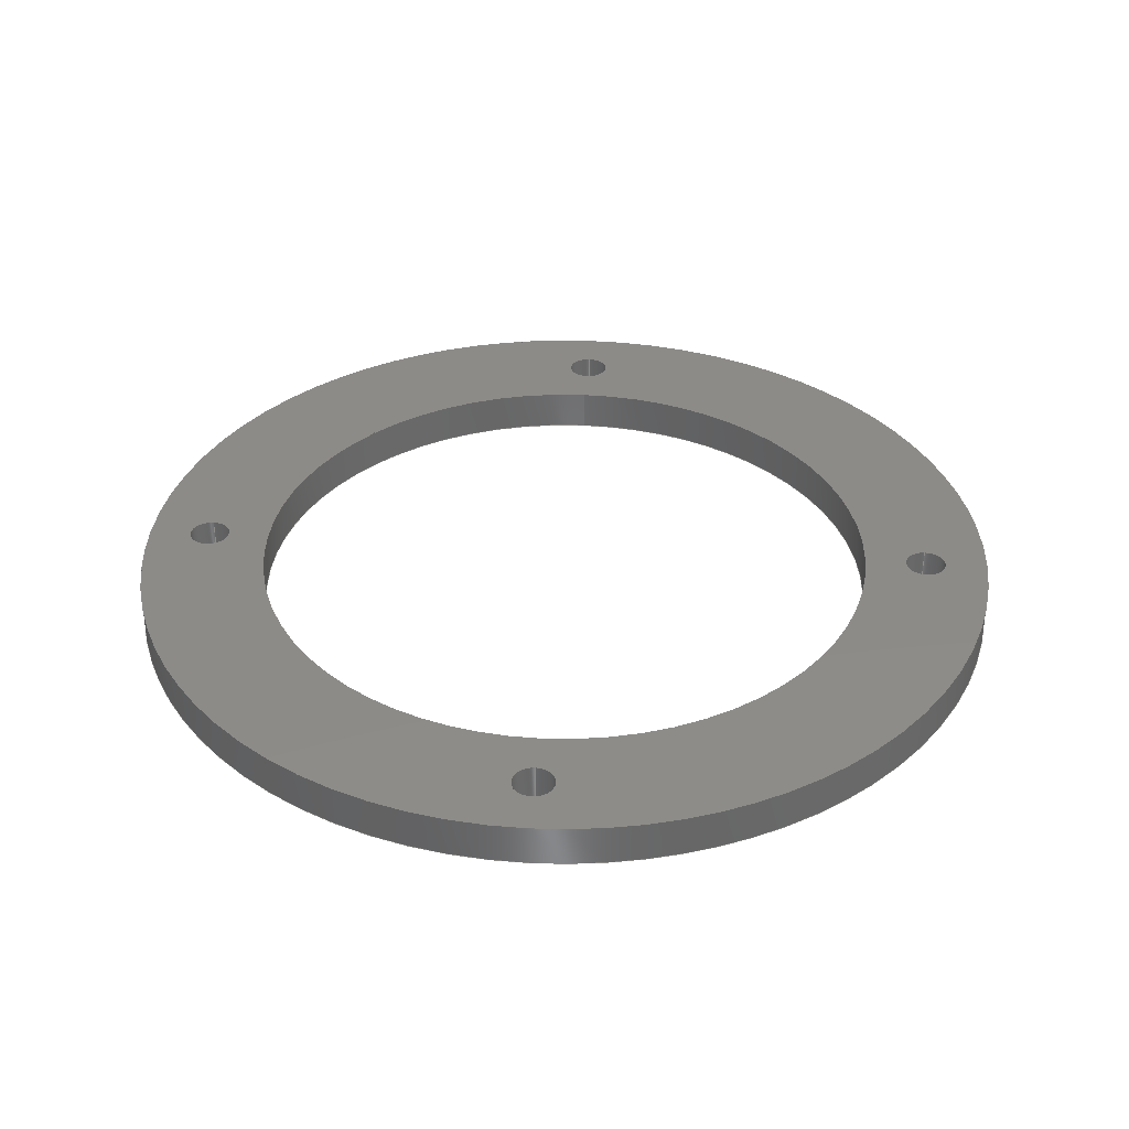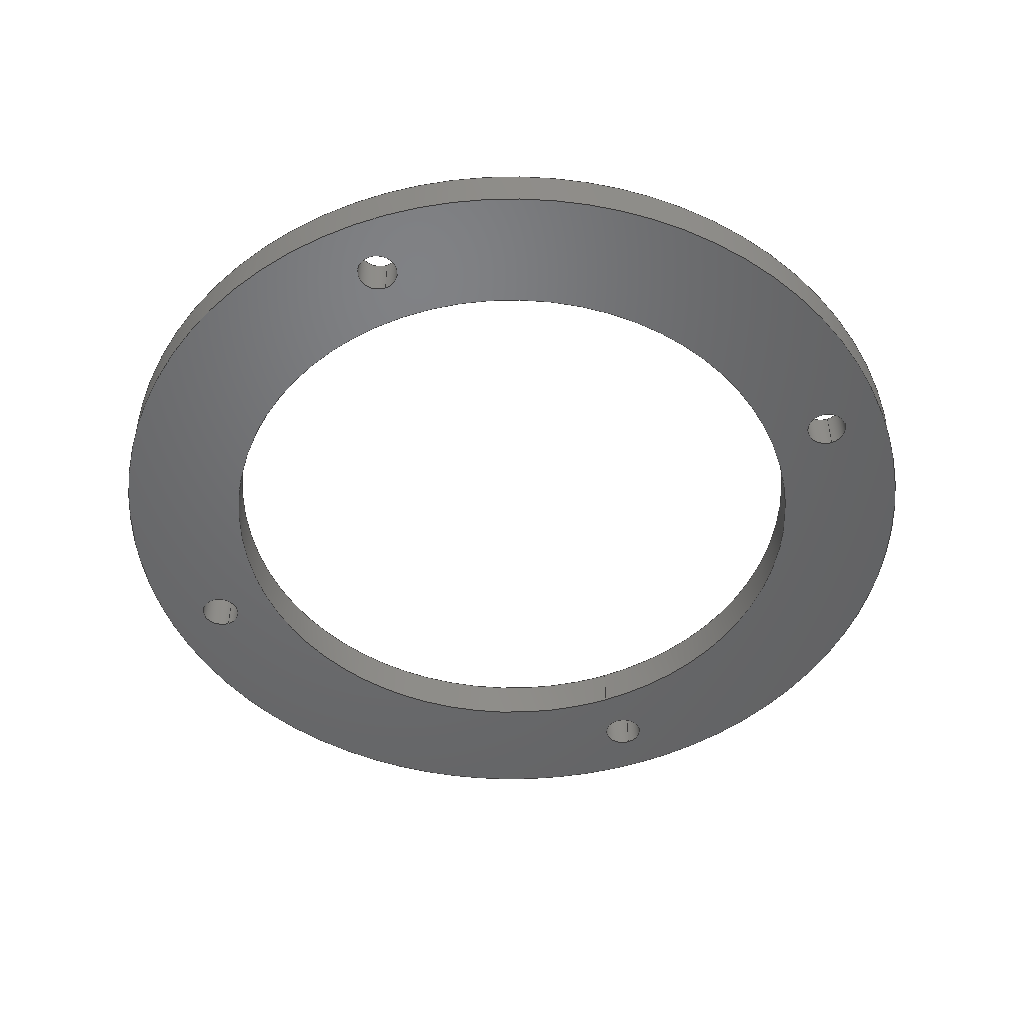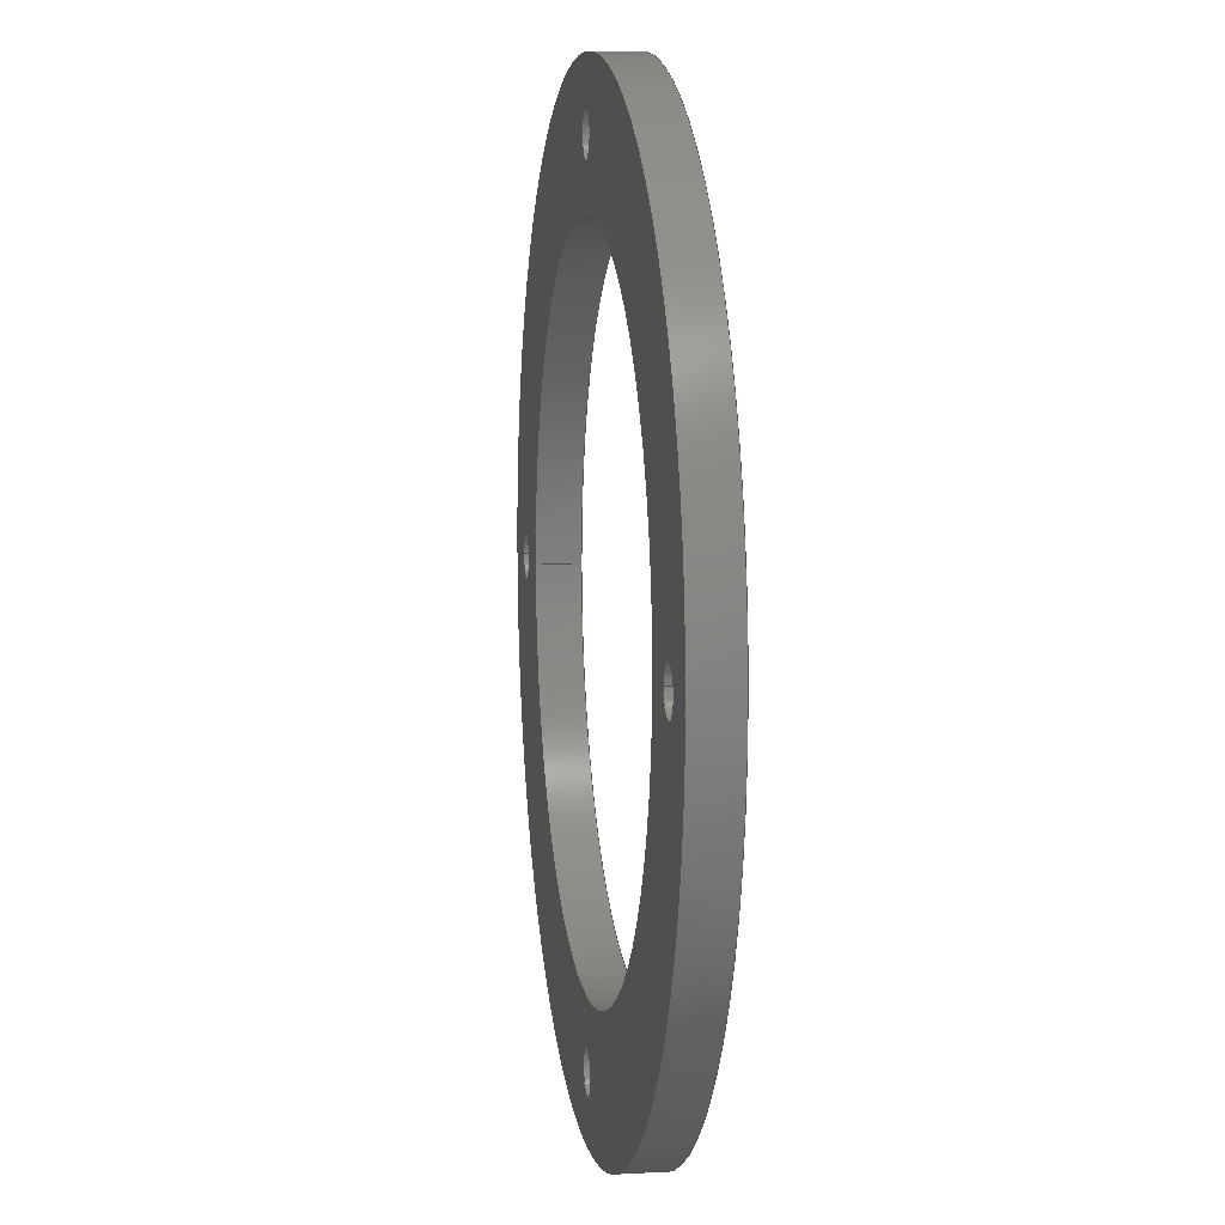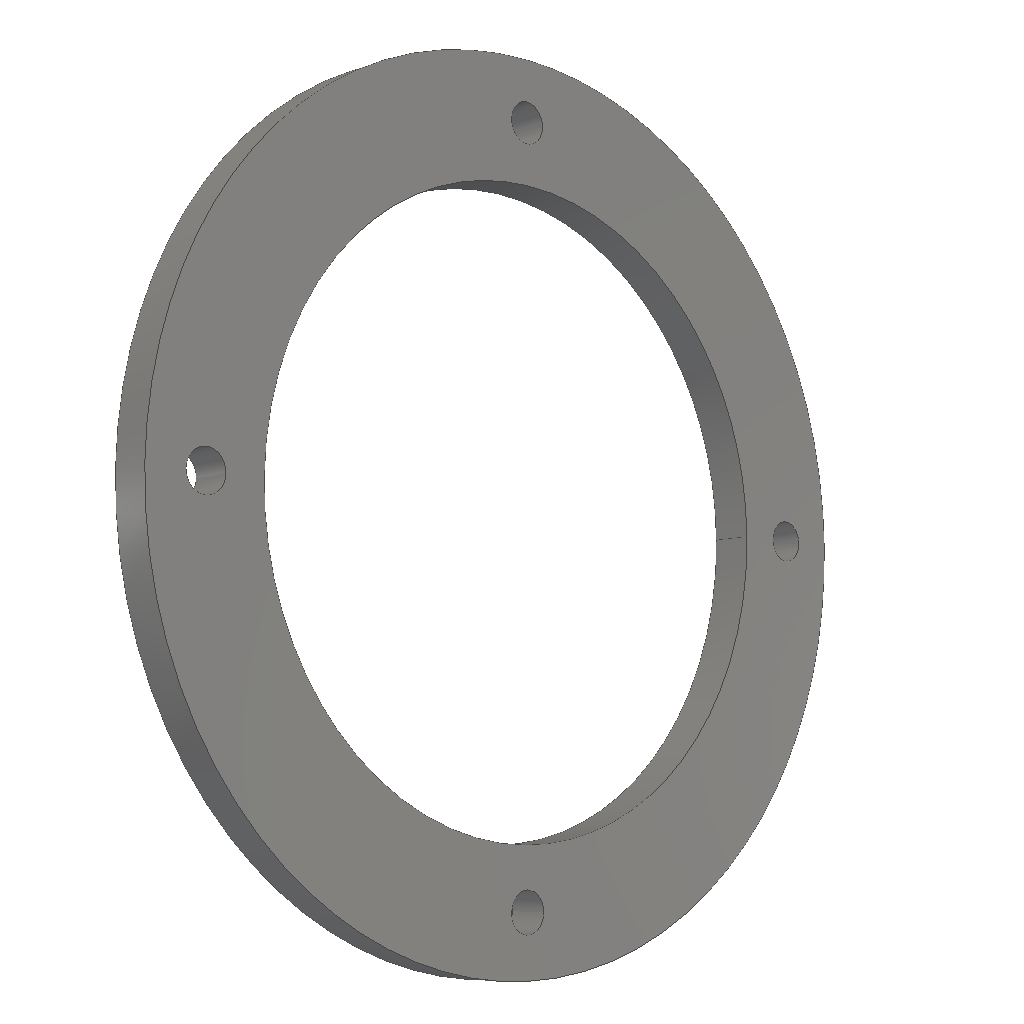
<metadata>
{"format":"iges","ext":"igs","renderer":"f3d","projection":"perspective","resolution":1024,"background":"white","views":[{"elev":35.1,"azim":94.3,"up":"+Z"},{"elev":-49.0,"azim":111.9,"up":"+Z"},{"elev":8.1,"azim":81.1,"up":"+Y"},{"elev":-7.3,"azim":136.4,"up":"+Y"}]}
</metadata>
<code>

,,26HCyclone - Mount Adapter v2,25HCyclone  Mount Adapter v2,7Hunknown,
7Hunknown,32,38,7,99,15,,1,2,2HMM,1,0.08,15H2.022e+07,0.01,
1e+04,7Hunknown,7Hunknown,11,0,15H2.019e+07;
     186       1                                                00000000
     186            -115       1       0                               0
     514       2                                                00010000
     514                       1       1                               0
     510       3                                                00010000
     510            -115       1       1                               0
     510       4                                                00010000
     510            -115       1       1                               0
     510       5                                                00010000
     510            -115       1       1                               0
     510       6                                                00010000
     510            -115       1       1                               0
     510       7                                                00010000
     510            -115       1       1                               0
     510       8                                                00010000
     510            -115       1       1                               0
     510       9                                                00010000
     510            -115       1       1                               0
     510      10                                                00010000
     510            -115       1       1                               0
     508      11                                                00010000
     508                       1       1                               0
     508      12                                                00010000
     508                       1       1                               0
     508      13                                                00010000
     508                       1       1                               0
     508      14                                                00010000
     508                       1       1                               0
     508      15                                                00010000
     508                       1       1                               0
     508      16                                                00010000
     508                       1       1                               0
     508      17                                                00010000
     508                       1       1                               0
     508      18                                                00010000
     508                       1       1                               0
     508      19                                                00010000
     508                       1       1                               0
     508      20                                                00010000
     508                       1       1                               0
     508      21                                                00010000
     508                       1       1                               0
     508      22                                                00010000
     508                       1       1                               0
     508      23                                                00010000
     508                       1       1                               0
     508      24                                                00010000
     508                       1       1                               0
     508      25                                                00010000
     508                       1       1                               0
     508      26                                                00010000
     508                       1       1                               0
     508      27                                                00010000
     508                       1       1                               0
     508      28                                                00010000
     508                       1       1                               0
     126      29                                                00010000
     126       0              12       0                               0
     126      41                                                00010000
     126       0               3       0                               0
     126      44                                                00010000
     126       0              12       0                               0
     126      56                                                00010000
     126       0              12       0                               0
     126      68                                                00010000
     126       0               3       0                               0
     126      71                                                00010000
     126       0              12       0                               0
     126      83                                                00010000
     126       0              12       0                               0
     126      95                                                00010000
     126       0               3       0                               0
     126      98                                                00010000
     126       0              12       0                               0
     126     110                                                00010000
     126       0              12       0                               0
     126     122                                                00010000
     126       0               3       0                               0
     126     125                                                00010000
     126       0              12       0                               0
     126     137                                                00010000
     126       0              10       0                               0
     126     147                                                00010000
     126       0               2       0                               0
     126     149                                                00010000
     126       0              10       0                               0
     126     159                                                00010000
     126       0              10       0                               0
     126     169                                                00010000
     126       0               2       0                               0
     126     171                                                00010000
     126       0              10       0                               0
     128     181                                                00010000
     128       0    -115      20       0                               0
     128     201                                                00010000
     128       0    -115      20       0                               0
     128     221                                                00010000
     128       0    -115      20       0                               0
     128     241                                                00010000
     128       0    -115      20       0                               0
     128     261                                                00010000
     128       0    -115      12       0                               0
     128     273                                                00010000
     128       0    -115      12       0                               0
     128     285                                                00010000
     128       0    -115       3       0                               0
     128     288                                                00010000
     128       0    -115       3       0                               0
     502     291                                                00010000
     502                       8       1                               0
     504     299                                                00010001
     504                       5       1                               0
     406     304                                                00000000
     406                       1      15                               0
     314     305                                                00000200
     314                       2       0                               0
186,3,1,0,0,1,113;                                                     1
514,8,5,1,7,1,9,1,11,1,13,1,15,1,17,1,19,1;                            3
510,93,1,1,21;                                                         5
510,95,1,1,23;                                                         7
510,97,1,1,25;                                                         9
510,99,1,1,27;                                                        11
510,101,1,1,29;                                                       13
510,103,1,1,31;                                                       15
510,105,6,1,33,35,37,39,41,43;                                        17
510,107,6,1,45,47,49,51,53,55;                                        19
508,4,0,111,1,0,0,0,111,2,1,0,0,111,3,1,0,0,111,2,0,0;                21
508,4,0,111,4,0,0,0,111,5,1,0,0,111,6,1,0,0,111,5,0,0;                23
508,4,0,111,7,0,0,0,111,8,1,0,0,111,9,1,0,0,111,8,0,0;                25
508,4,0,111,10,0,0,0,111,11,1,0,0,111,12,1,0,0,111,11,0,0;            27
508,4,0,111,13,0,0,0,111,14,1,0,0,111,15,1,0,0,111,14,0,0;            29
508,4,0,111,16,0,0,0,111,17,1,0,0,111,18,1,0,0,111,17,0,0;            31
508,1,0,111,16,1,0;                                                   33
508,1,0,111,13,1,0;                                                   35
508,1,0,111,10,1,0;                                                   37
508,1,0,111,7,1,0;                                                    39
508,1,0,111,4,1,0;                                                    41
508,1,0,111,1,1,0;                                                    43
508,1,0,111,18,0,0;                                                   45
508,1,0,111,15,0,0;                                                   47
508,1,0,111,12,0,0;                                                   49
508,1,0,111,9,0,0;                                                    51
508,1,0,111,6,0,0;                                                    53
508,1,0,111,3,0,0;                                                    55
126,8,2,0,1,0,0,-3.142,-3.142,                  57
-3.142,-1.571,-1.571,0,0,            57
1.571,1.571,3.142,                     57
3.142,3.142,1,0.7071,1,            57
0.7071,1,0.7071,1,0.7071,1,       57
-47.5,2.475D-5,5,-47.5,           57
2.5,5,-45,2.5,5,            57
-42.5,2.5,5,-42.5,              57
2.475D-5,5,-42.5,-2.5,5,        57
-45,-2.5,5,-47.5,             57
-2.5,5,-47.5,2.475D-5,5,        57
-3.142,3.142,0,0,0;                          57
126,1,1,0,0,1,0,-2,-2,0,0,1,1,-47.5,                59
2.475D-5,5,-47.5,2.475D-5,0,      59
-2,0,0,0,0;                                                      59
126,8,2,0,1,0,0,-3.142,-3.142,                  61
-3.142,-1.571,-1.571,0,0,            61
1.571,1.571,3.142,                     61
3.142,3.142,1,0.7071,1,            61
0.7071,1,0.7071,1,0.7071,1,       61
-47.5,2.475D-5,0,-47.5,           61
2.5,0,-45,2.5,0,            61
-42.5,2.5,0,-42.5,              61
2.475D-5,0,-42.5,-2.5,0,        61
-45,-2.5,0,-47.5,             61
-2.5,0,-47.5,2.475D-5,0,        61
-3.142,3.142,0,0,0;                          61
126,8,2,0,1,0,0,-3.142,-3.142,                  63
-3.142,-1.571,-1.571,0,0,            63
1.571,1.571,3.142,                     63
3.142,3.142,1,0.7071,1,            63
0.7071,1,0.7071,1,0.7071,1,       63
-2.5,-45,5,-2.5,             63
-42.5,5,8.219D-5,-42.5,5,        63
2.5,-42.5,5,2.5,               63
-45,5,2.5,-47.5,5,           63
8.219D-5,-47.5,5,-2.5,           63
-47.5,5,-2.5,-45,5,          63
-3.142,3.142,0,0,0;                          63
126,1,1,0,0,1,0,-2,-2,0,0,1,1,-2.5,                65
-45,5,-2.5,-45,0,-2,      65
0,0,0,0;                                                          65
126,8,2,0,1,0,0,-3.142,-3.142,                  67
-3.142,-1.571,-1.571,0,0,            67
1.571,1.571,3.142,                     67
3.142,3.142,1,0.7071,1,            67
0.7071,1,0.7071,1,0.7071,1,       67
-2.5,-45,0,-2.5,             67
-42.5,0,8.219D-5,-42.5,0,        67
2.5,-42.5,0,2.5,               67
-45,0,2.5,-47.5,0,           67
8.219D-5,-47.5,0,-2.5,           67
-47.5,0,-2.5,-45,0,          67
-3.142,3.142,0,0,0;                          67
126,8,2,0,1,0,0,-3.142,-3.142,                  69
-3.142,-1.571,-1.571,0,0,            69
1.571,1.571,3.142,                     69
3.142,3.142,1,0.7071,1,            69
0.7071,1,0.7071,1,0.7071,1,       69
42.5,-0.001125,5,42.5,            69
2.499,5,45,2.499,5,             69
47.5,2.499,5,47.5,                69
-0.001125,5,47.5,-2.501,5,         69
45,-2.501,5,42.5,               69
-2.501,5,42.5,-0.001125,5,         69
-3.142,3.142,0,0,0;                          69
126,1,1,0,0,1,0,-2,-2,0,0,1,1,42.5,                 71
-0.001125,5,42.5,-0.001125,0,       71
-2,0,0,0,0;                                                      71
126,8,2,0,1,0,0,-3.142,-3.142,                  73
-3.142,-1.571,-1.571,0,0,            73
1.571,1.571,3.142,                     73
3.142,3.142,1,0.7071,1,            73
0.7071,1,0.7071,1,0.7071,1,       73
42.5,-0.001125,0,42.5,            73
2.499,0,45,2.499,0,             73
47.5,2.499,0,47.5,                73
-0.001125,0,47.5,-2.501,0,         73
45,-2.501,0,42.5,               73
-2.501,0,42.5,-0.001125,0,         73
-3.142,3.142,0,0,0;                          73
126,8,2,0,1,0,0,-3.142,-3.142,                  75
-3.142,-1.571,-1.571,0,0,            75
1.571,1.571,3.142,                     75
3.142,3.142,1,0.7071,1,            75
0.7071,1,0.7071,1,0.7071,1,       75
-2.499,45,5,-2.499,              75
47.5,5,0.0007679,47.5,5,         75
2.501,47.5,5,2.501,                75
45,5,2.501,42.5,5,             75
0.0007679,42.5,5,-2.499,           75
42.5,5,-2.499,45,5,            75
-3.142,3.142,0,0,0;                          75
126,1,1,0,0,1,0,-2,-2,0,0,1,1,-2.499,                77
45,5,-2.499,45,0,-2,        77
0,0,0,0;                                                          77
126,8,2,0,1,0,0,-3.142,-3.142,                  79
-3.142,-1.571,-1.571,0,0,            79
1.571,1.571,3.142,                     79
3.142,3.142,1,0.7071,1,            79
0.7071,1,0.7071,1,0.7071,1,       79
-2.499,45,0,-2.499,              79
47.5,0,0.0007679,47.5,0,         79
2.501,47.5,0,2.501,                79
45,0,2.501,42.5,0,             79
0.0007679,42.5,0,-2.499,           79
42.5,0,-2.499,45,0,            79
-3.142,3.142,0,0,0;                          79
126,8,2,0,1,0,0,-3.142,-3.142,                  81
-3.142,-1.571,-1.571,0,0,            81
1.571,1.571,3.142,                     81
3.142,3.142,1,0.7071,1,            81
0.7071,1,0.7071,1,0.7071,1,       81
-37.6,4.605D-15,5,-37.6,37.6,5,                          81
2.302D-15,37.6,5,37.6,37.6,5,37.6,0,5,37.6,-37.6,      81
5,2.302D-15,-37.6,5,-37.6,-37.6,5,-37.6,                81
-4.605D-15,5,-3.142,3.142,0,       81
0,0;                                                                81
126,1,1,0,0,1,0,-0.133,-0.133,0,0,1,       83
1,-37.6,0,5,-37.6,0,0,-0.133,0,0,0,0;            83
126,8,2,0,1,0,0,-3.142,-3.142,                  85
-3.142,-1.571,-1.571,0,0,            85
1.571,1.571,3.142,                     85
3.142,3.142,1,0.7071,1,            85
0.7071,1,0.7071,1,0.7071,1,       85
-37.6,4.605D-15,0,-37.6,37.6,0,                          85
2.302D-15,37.6,0,37.6,37.6,0,37.6,0,0,37.6,-37.6,      85
0,2.302D-15,-37.6,0,-37.6,-37.6,0,-37.6,                85
-4.605D-15,0,-3.142,3.142,0,       85
0,0;                                                                85
126,8,2,0,1,0,0,-3.142,-3.142,                  87
-3.142,-1.571,-1.571,0,0,            87
1.571,1.571,3.142,                     87
3.142,3.142,1,0.7071,1,            87
0.7071,1,0.7071,1,0.7071,1,       87
-52.5,-6.429D-15,5,-52.5,-52.5,5,                         87
3.215D-15,-52.5,5,52.5,-52.5,5,52.5,0,5,52.5,52.5,      87
5,3.215D-15,52.5,5,-52.5,52.5,5,-52.5,                   87
6.429D-15,5,-3.142,3.142,0,0,      87
0;                                                                   87
126,1,1,0,0,1,0,-0.09524,-0.09524,0,0,        89
1,1,-52.5,0,5,-52.5,0,0,-0.09524,0,0,0,0;        89
126,8,2,0,1,0,0,-3.142,-3.142,                  91
-3.142,-1.571,-1.571,0,0,            91
1.571,1.571,3.142,                     91
3.142,3.142,1,0.7071,1,            91
0.7071,1,0.7071,1,0.7071,1,       91
-52.5,-6.429D-15,0,-52.5,-52.5,0,                         91
3.215D-15,-52.5,0,52.5,-52.5,0,52.5,0,0,52.5,52.5,      91
0,3.215D-15,52.5,0,-52.5,52.5,0,-52.5,                   91
6.429D-15,0,-3.142,3.142,0,0,      91
0;                                                                   91
128,1,8,1,2,0,1,0,0,1,0,0,2,2,-3.142,                  93
-3.142,-3.142,-1.571,                 93
-1.571,0,0,1.571,1.571,               93
3.142,3.142,3.142,1,1,             93
0.7071,0.7071,1,1,0.7071,          93
0.7071,1,1,0.7071,0.7071,1,       93
1,0.7071,0.7071,1,1,-47.5,       93
2.475D-5,0,-47.5,2.475D-5,5,      93
-47.5,-2.5,0,-47.5,             93
-2.5,5,-45,-2.5,0,          93
-45,-2.5,5,-42.5,             93
-2.5,0,-42.5,-2.5,5,          93
-42.5,2.475D-5,0,-42.5,           93
2.475D-5,5,-42.5,2.5,0,         93
-42.5,2.5,5,-45,              93
2.5,0,-45,2.5,5,            93
-47.5,2.5,0,-47.5,              93
2.5,5,-47.5,2.475D-5,0,         93
-47.5,2.475D-5,5,0,2,                       93
-3.142,3.142;                                   93
128,1,8,1,2,0,1,0,0,1,0,0,2,2,-3.142,                  95
-3.142,-3.142,-1.571,                 95
-1.571,0,0,1.571,1.571,               95
3.142,3.142,3.142,1,1,             95
0.7071,0.7071,1,1,0.7071,          95
0.7071,1,1,0.7071,0.7071,1,       95
1,0.7071,0.7071,1,1,-2.5,       95
-45,0,-2.5,-45,5,          95
-2.5,-47.5,0,-2.5,             95
-47.5,5,8.219D-5,-47.5,0,        95
8.219D-5,-47.5,5,2.5,            95
-47.5,0,2.5,-47.5,5,           95
2.5,-45,0,2.5,               95
-45,5,2.5,-42.5,0,           95
2.5,-42.5,5,8.219D-5,            95
-42.5,0,8.219D-5,-42.5,5,        95
-2.5,-42.5,0,-2.5,             95
-42.5,5,-2.5,-45,0,          95
-2.5,-45,5,0,2,-3.142,       95
3.142;                                                     95
128,1,8,1,2,0,1,0,0,1,0,0,2,2,-3.142,                  97
-3.142,-3.142,-1.571,                 97
-1.571,0,0,1.571,1.571,               97
3.142,3.142,3.142,1,1,             97
0.7071,0.7071,1,1,0.7071,          97
0.7071,1,1,0.7071,0.7071,1,       97
1,0.7071,0.7071,1,1,42.5,        97
-0.001125,0,42.5,-0.001125,5,       97
42.5,-2.501,0,42.5,               97
-2.501,5,45,-2.501,0,           97
45,-2.501,5,47.5,               97
-2.501,0,47.5,-2.501,5,           97
47.5,-0.001125,0,47.5,             97
-0.001125,5,47.5,2.499,0,          97
47.5,2.499,5,45,                97
2.499,0,45,2.499,5,             97
42.5,2.499,0,42.5,                97
2.499,5,42.5,-0.001125,0,          97
42.5,-0.001125,5,0,2,-3.142,      97
3.142;                                                     97
128,1,8,1,2,0,1,0,0,1,0,0,2,2,-3.142,                  99
-3.142,-3.142,-1.571,                 99
-1.571,0,0,1.571,1.571,               99
3.142,3.142,3.142,1,1,             99
0.7071,0.7071,1,1,0.7071,          99
0.7071,1,1,0.7071,0.7071,1,       99
1,0.7071,0.7071,1,1,-2.499,       99
45,0,-2.499,45,5,            99
-2.499,42.5,0,-2.499,              99
42.5,5,0.0007679,42.5,0,         99
0.0007679,42.5,5,2.501,            99
42.5,0,2.501,42.5,5,             99
2.501,45,0,2.501,                99
45,5,2.501,47.5,0,             99
2.501,47.5,5,0.0007679,            99
47.5,0,0.0007679,47.5,5,         99
-2.499,47.5,0,-2.499,              99
47.5,5,-2.499,45,0,            99
-2.499,45,5,0,2,-3.142,        99
3.142;                                                     99
128,1,8,1,2,0,1,0,0,1,0,0,0.133,0.133,     101
-3.142,-3.142,-3.142,               101
-1.571,-1.571,0,0,1.571,             101
1.571,3.142,3.142,                   101
3.142,1,1,0.7071,0.7071,1,       101
1,0.7071,0.7071,1,1,0.7071,      101
0.7071,1,1,0.7071,0.7071,1,      101
1,-37.6,0,0,-37.6,0,5,-37.6,-37.6,0,-37.6,-37.6,5,0,         101
-37.6,0,0,-37.6,5,37.6,-37.6,0,37.6,-37.6,5,37.6,0,0,         101
37.6,0,5,37.6,37.6,0,37.6,37.6,5,0,37.6,0,0,37.6,5,          101
-37.6,37.6,0,-37.6,37.6,5,-37.6,0,0,-37.6,0,5,0,              101
0.133,-3.142,3.142;                101
128,1,8,1,2,0,1,0,0,1,0,0,0.09524,                      103
0.09524,-3.142,-3.142,              103
-3.142,-1.571,-1.571,0,0,           103
1.571,1.571,3.142,                    103
3.142,3.142,1,1,0.7071,           103
0.7071,1,1,0.7071,0.7071,1,      103
1,0.7071,0.7071,1,1,0.7071,      103
0.7071,1,1,-52.5,0,5,-52.5,0,0,-52.5,-52.5,5,      103
-52.5,-52.5,0,0,-52.5,5,0,-52.5,0,52.5,-52.5,5,52.5,-52.5,     103
0,52.5,0,5,52.5,0,0,52.5,52.5,5,52.5,52.5,0,0,52.5,5,       103
0,52.5,0,-52.5,52.5,5,-52.5,52.5,0,-52.5,0,5,-52.5,0,0,      103
0,0.09524,-3.142,3.142;            103
128,1,1,1,1,0,0,1,0,0,-5.251,-5.251,5.251,5.251,-5.251,-5.251,       105
5.251,5.251,1,1,1,1,-52.51,-52.51,5,52.51,-52.51,5,-52.51,     105
52.51,5,52.51,52.51,5,-5.251,5.251,-5.251,5.251;                   105
128,1,1,1,1,0,0,1,0,0,-5.251,-5.251,5.251,5.251,-5.251,-5.251,       107
5.251,5.251,1,1,1,1,52.51,-52.51,0,-52.51,-52.51,0,52.51,      107
52.51,0,-52.51,52.51,0,-5.251,5.251,-5.251,5.251;                  107
502,12,-47.5,2.475D-5,5,                     109
-47.5,2.475D-5,0,-2.5,          109
-45,5,-2.5,-45,0,         109
42.5,-0.001125,5,42.5,            109
-0.001125,0,-2.499,45,5,        109
-2.499,45,0,-37.6,                         109
-4.605D-15,5,-37.6,-4.605D-15,0,-52.5,       109
-6.429D-15,5,-52.5,-6.429D-15,0;               109
504,18,57,109,1,109,1,59,109,1,109,2,61,109,2,109,2,63,109,3,        111
109,3,65,109,3,109,4,67,109,4,109,4,69,109,5,109,5,71,109,5,109,     111
6,73,109,6,109,6,75,109,7,109,7,77,109,7,109,8,79,109,8,109,8,       111
81,109,9,109,9,83,109,9,109,10,85,109,10,109,10,87,109,11,109,       111
11,89,109,11,109,12,91,109,12,109,12;                                111
406,1,5HBody1;                                                       113
314,62.75,62.75,62.75,13HSteel      115
- Satin;                                                             115
S      1G      3D    116P    306
</code>
